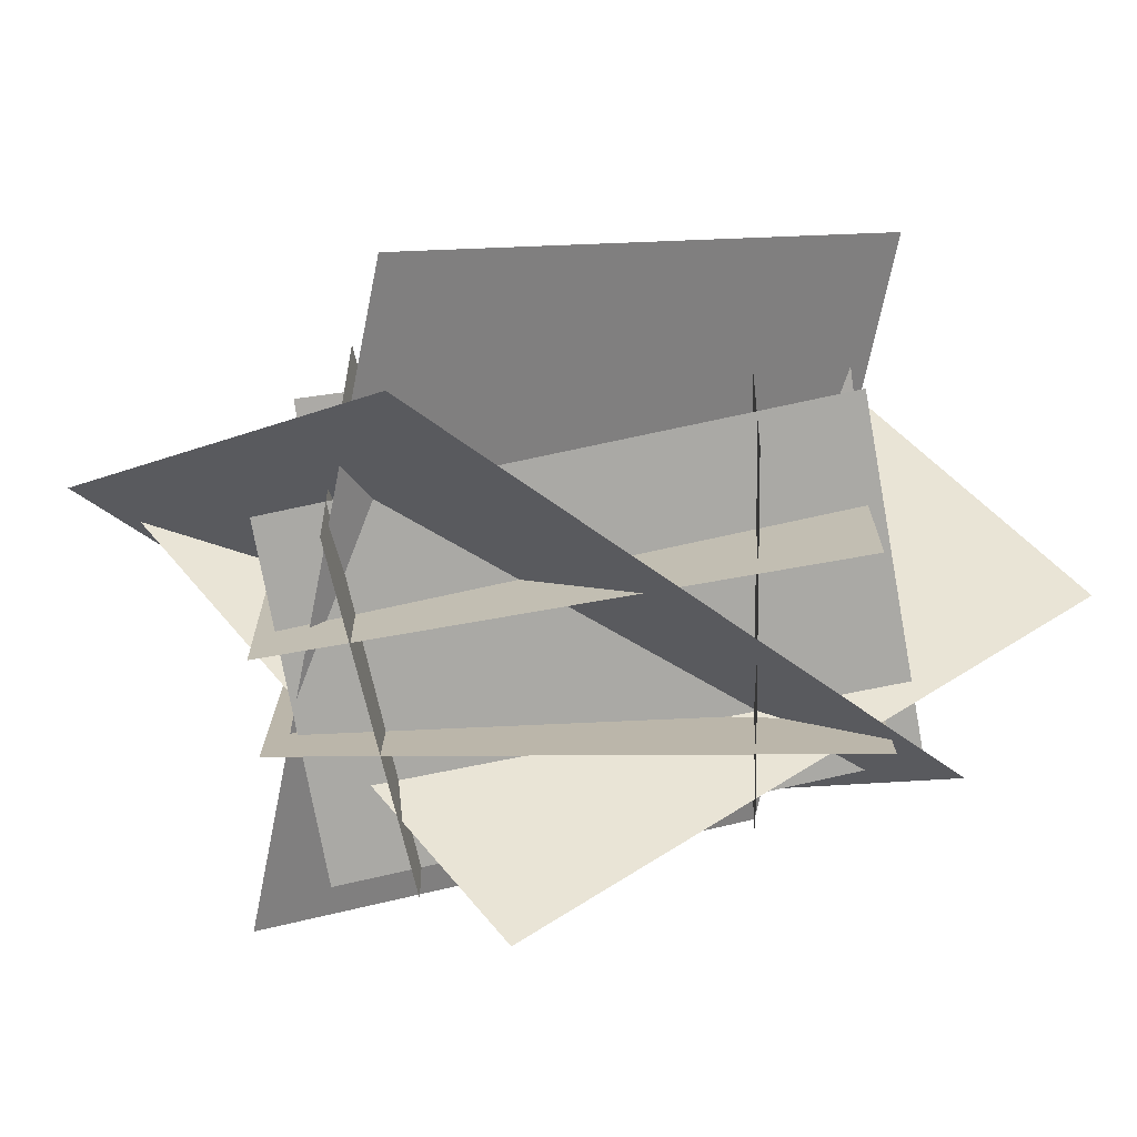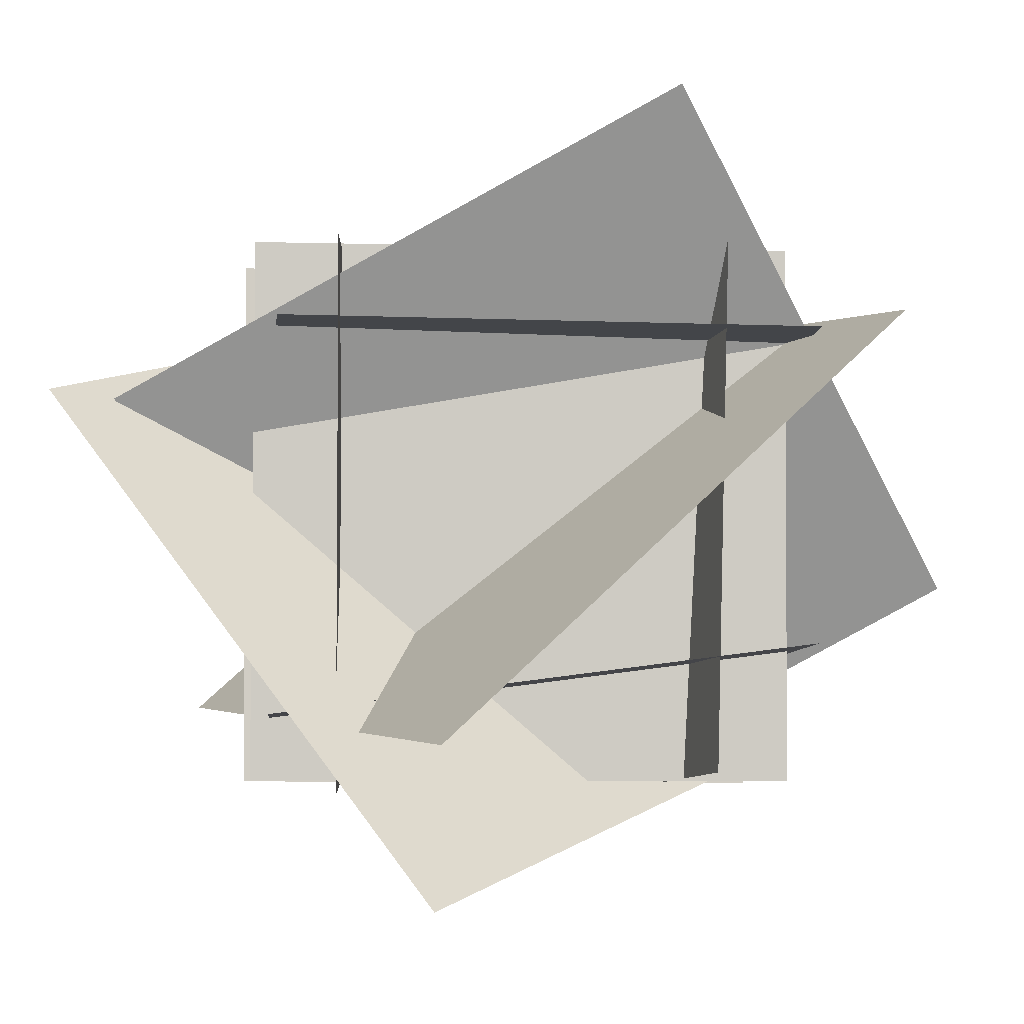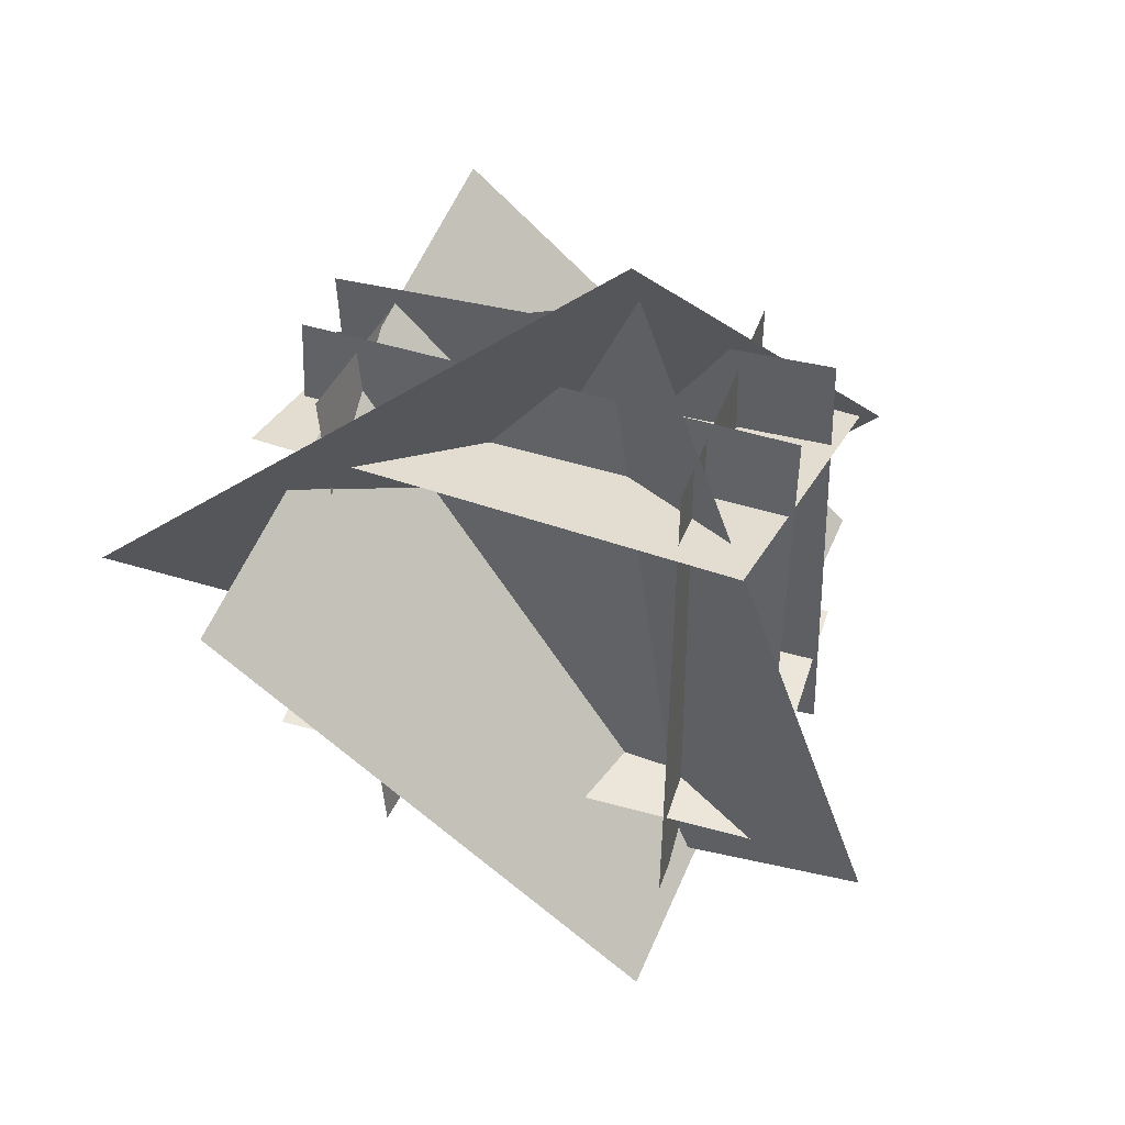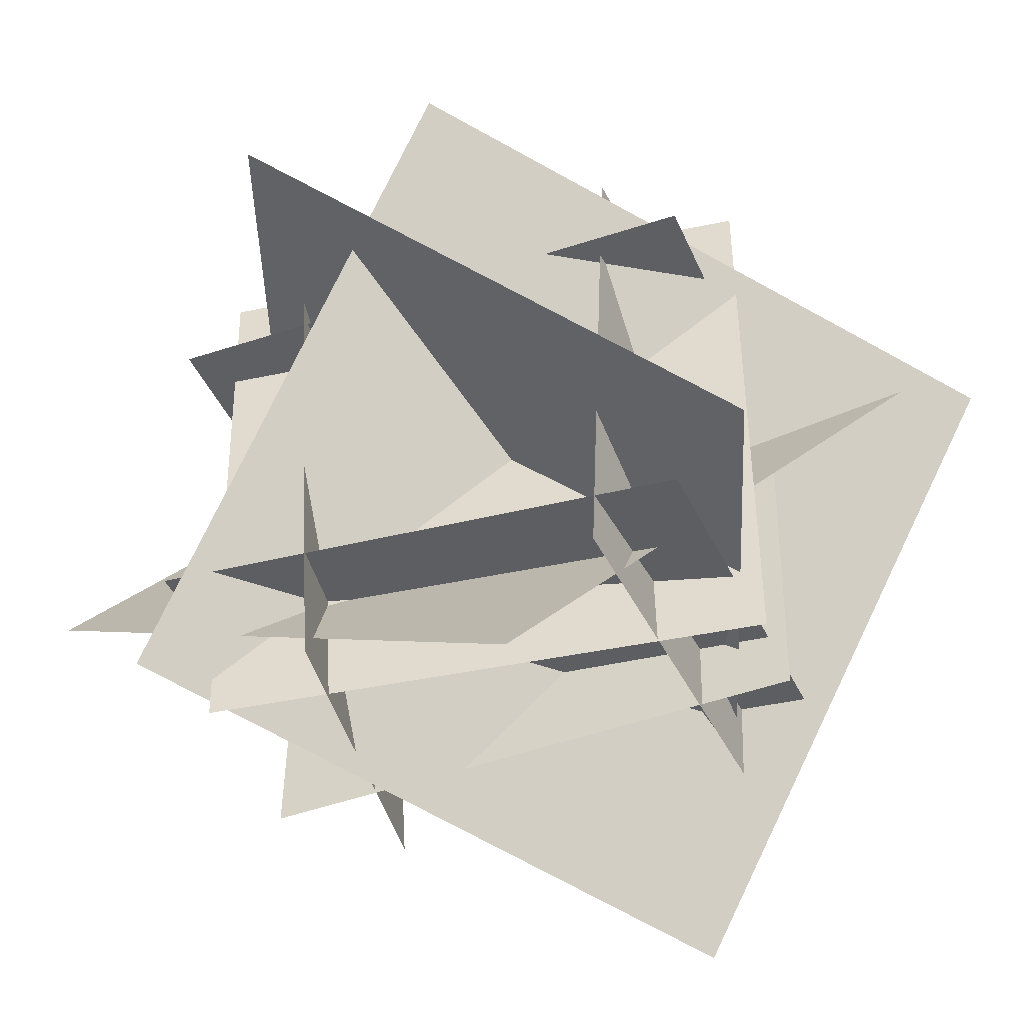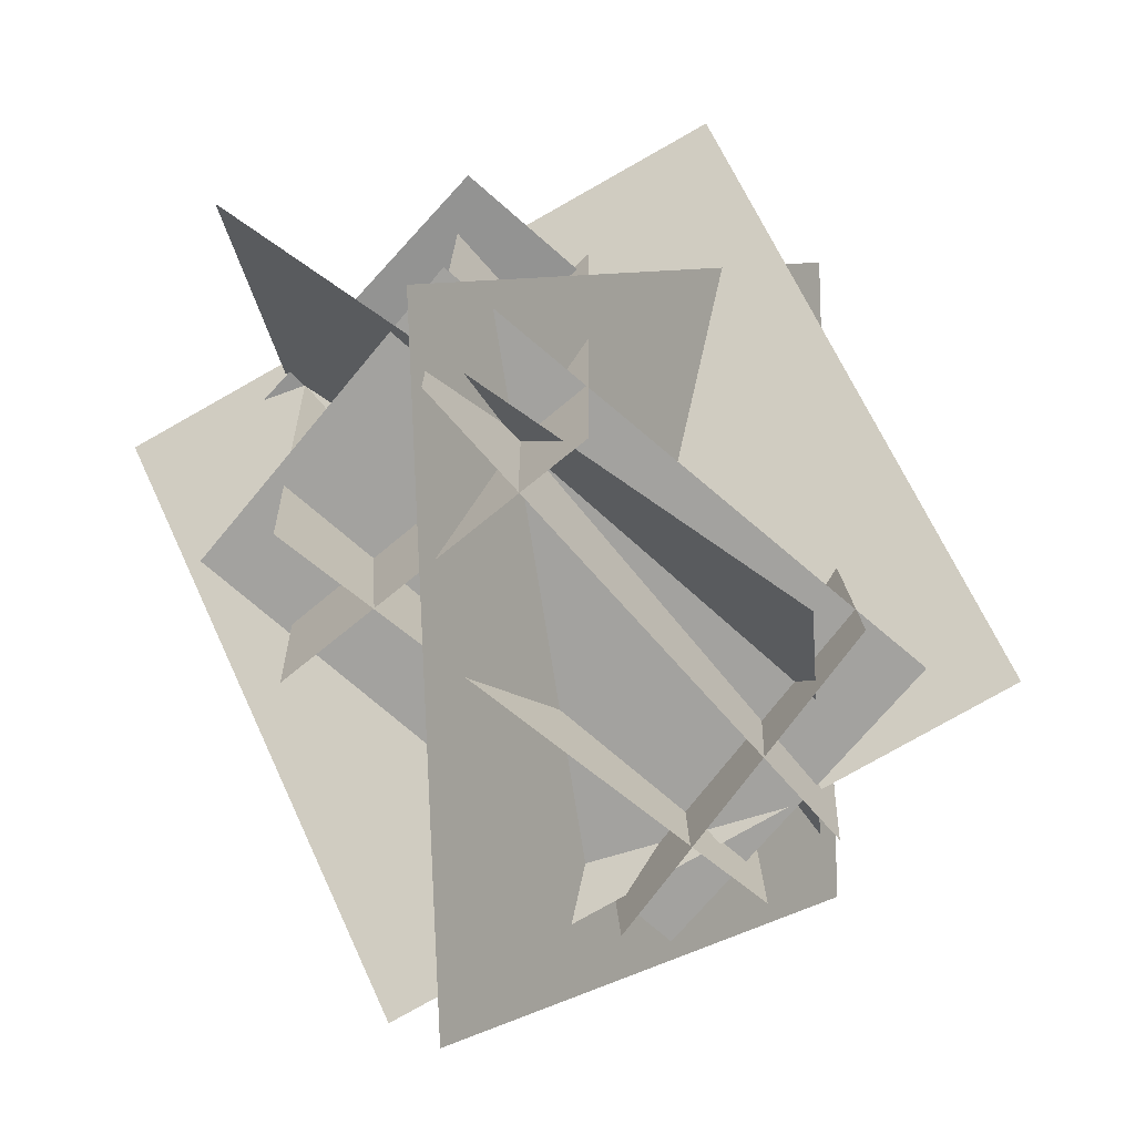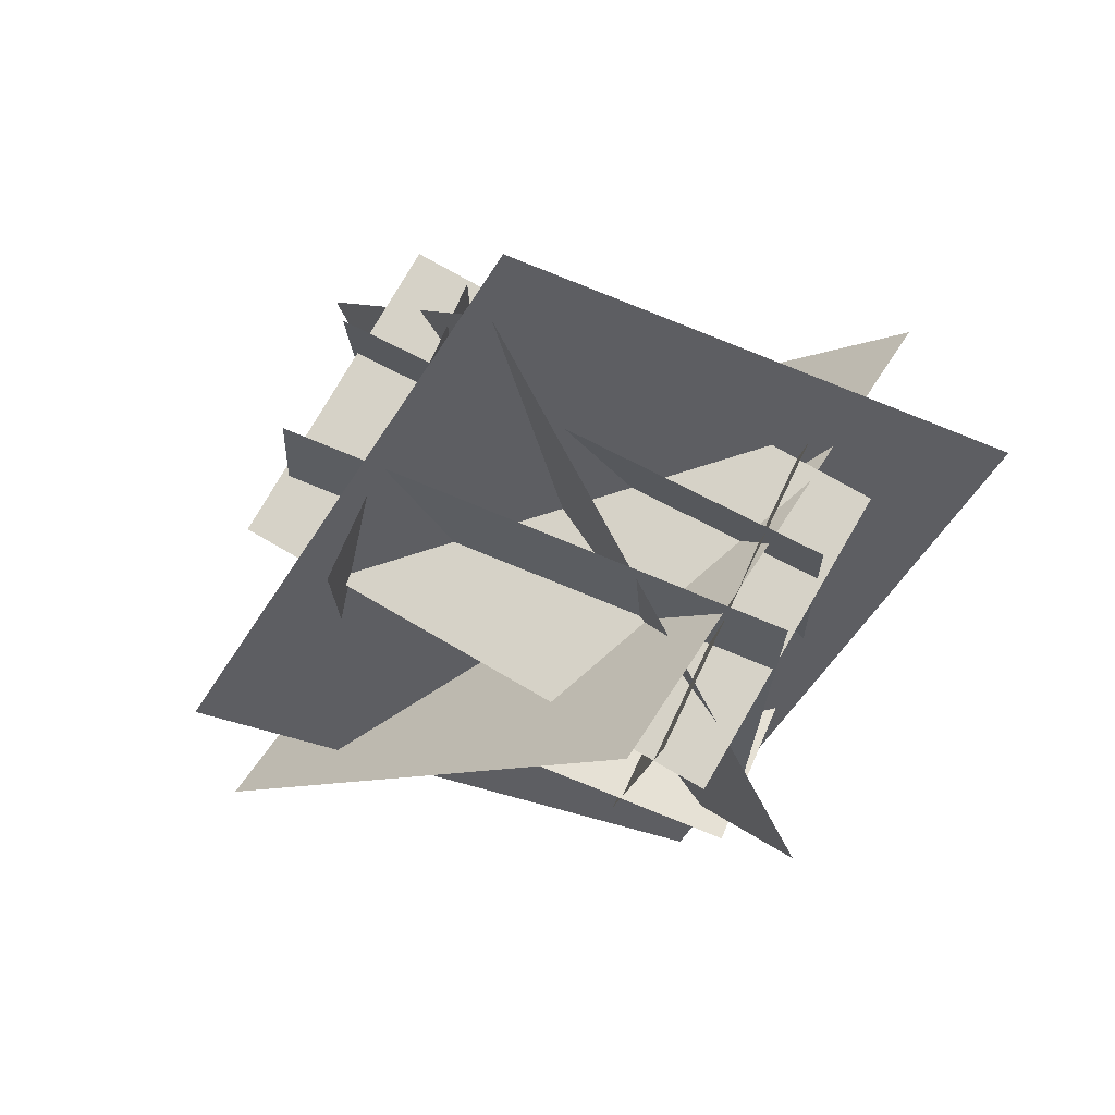
<metadata>
{"format":"obj","ext":"obj","renderer":"f3d","projection":"perspective","resolution":1024,"background":"white","views":[{"elev":-73.5,"azim":-84.7,"up":"+Z"},{"elev":-6.4,"azim":-99.5,"up":"+Z"},{"elev":41.6,"azim":-70.4,"up":"+Y"},{"elev":-43.1,"azim":109.0,"up":"+Z"},{"elev":-68.7,"azim":45.8,"up":"+Z"},{"elev":69.9,"azim":115.6,"up":"+Y"}]}
</metadata>
<code>
o plane_onesided
v 0.4844 -0.1763 -0.1806
v 0.3646 1.194 -0.1806
v 0.5441 -0.171 1.193
v 0.4243 1.199 1.193
f 1 2 4 3
o plane_doublesided
v -0.02302 -0.173 1.194
v 0.03078 -0.1774 -0.1802
v 0.09085 1.197 1.194
v 0.1446 1.193 -0.1802
v -0.02302 -0.173 1.194
v 0.03078 -0.1774 -0.1802
v 0.09085 1.197 1.194
v 0.1446 1.193 -0.1802
f 8 6 5 7
f 9 10 12 11
o plane_onesided
v -0.2193 0.06591 -0.1628
v 0.6514 0.1438 -0.201
v -0.1543 0.01145 1.21
v 0.7164 0.0893 1.171
f 13 14 16 15
o plane_onesided
v -0.1241 1.002 -0.2187
v 0.7401 0.8879 -0.1425
v -0.2429 1.017 1.151
v 0.6213 0.9035 1.227
f 20 18 17 19
o plane_onesided
v -0.1581 1.159 0.9609
v 0.7152 1.12 0.9227
v -0.2181 -0.2152 0.9609
v 0.6553 -0.2533 0.9227
f 24 22 21 23
o plane_onesided
v -0.1279 1.17 -0.02296
v 0.7438 1.093 -0.02296
v -0.2467 -0.1883 0.1565
v 0.625 -0.2645 0.1565
f 25 26 28 27
o plane_doublesided
v -0.4342 -0.3651 0.9686
v 1.116 0.1011 1.109
v -0.6933 0.8217 -0.1107
v 0.8571 1.288 0.0297
v -0.4342 -0.3651 0.9686
v 1.116 0.1011 1.109
v -0.6933 0.8217 -0.1107
v 0.8571 1.288 0.0297
f 32 30 29 31
f 33 34 36 35
o plane_doublesided
v -0.3525 0.1762 1.536
v 0.3362 -0.6921 0.3473
v 0.06525 1.55 0.7743
v 0.754 0.6813 -0.4141
v -0.3525 0.1762 1.536
v 0.3362 -0.6921 0.3473
v 0.06525 1.55 0.7743
v 0.754 0.6813 -0.4141
f 40 38 37 39
f 41 42 44 43
o plane_doublesided
v -0.02859 1.711 0.7803
v 1.053 0.5735 1.2
v -0.4853 0.8077 -0.4908
v 0.5962 -0.33 -0.07065
v -0.02859 1.711 0.7803
v 1.053 0.5735 1.2
v -0.4853 0.8077 -0.4908
v 0.5962 -0.33 -0.07065
f 48 46 45 47
f 49 50 52 51

</code>
